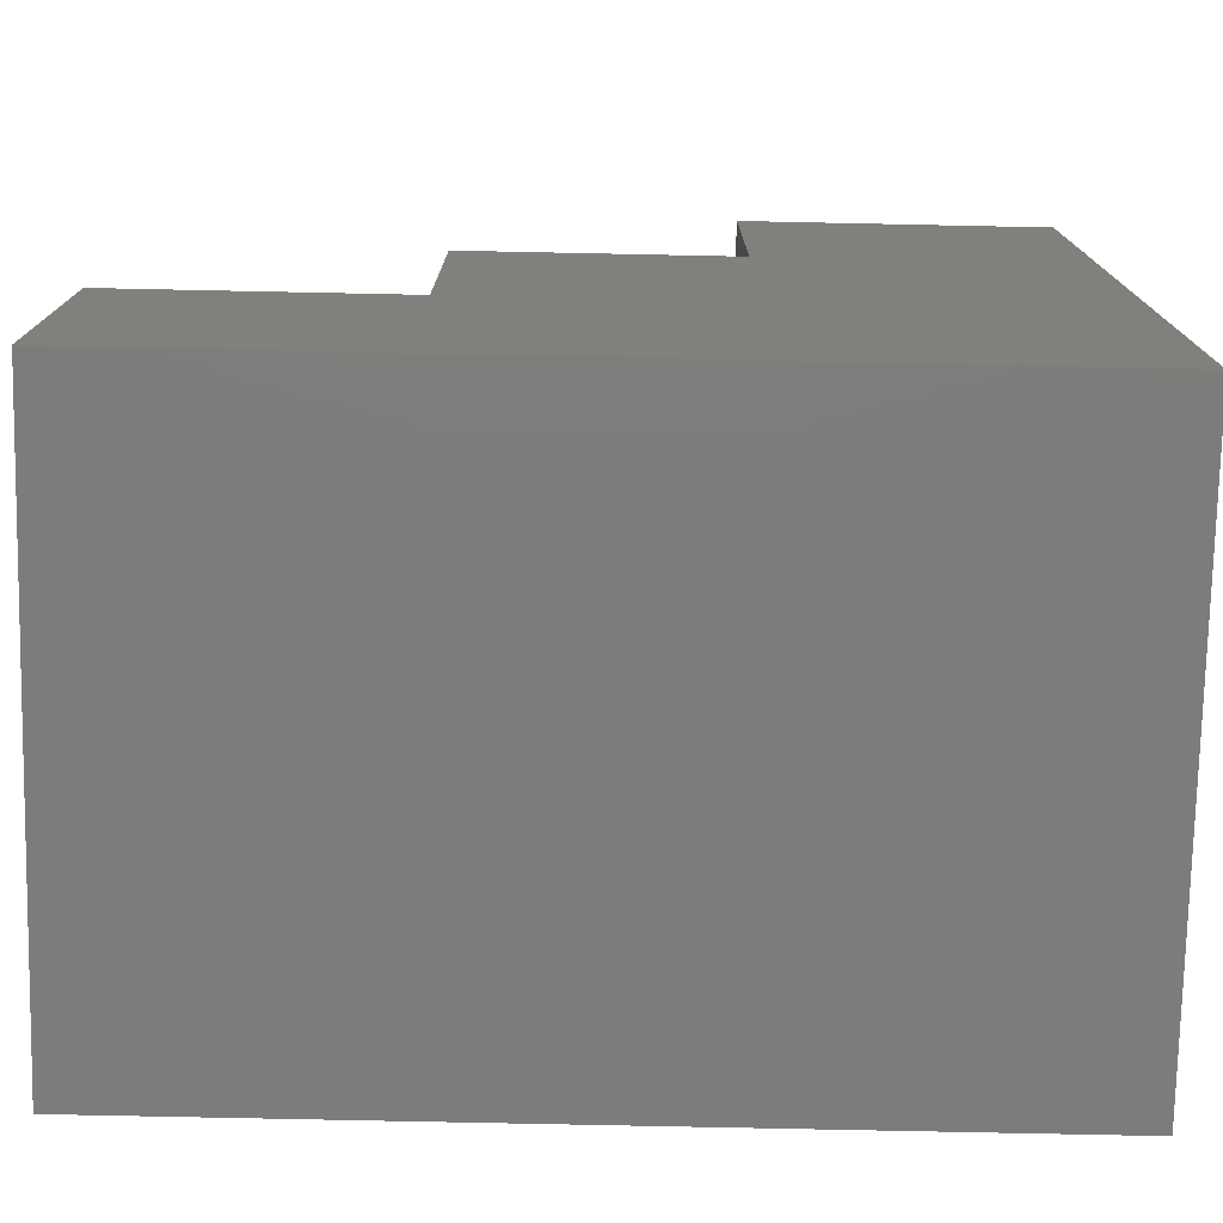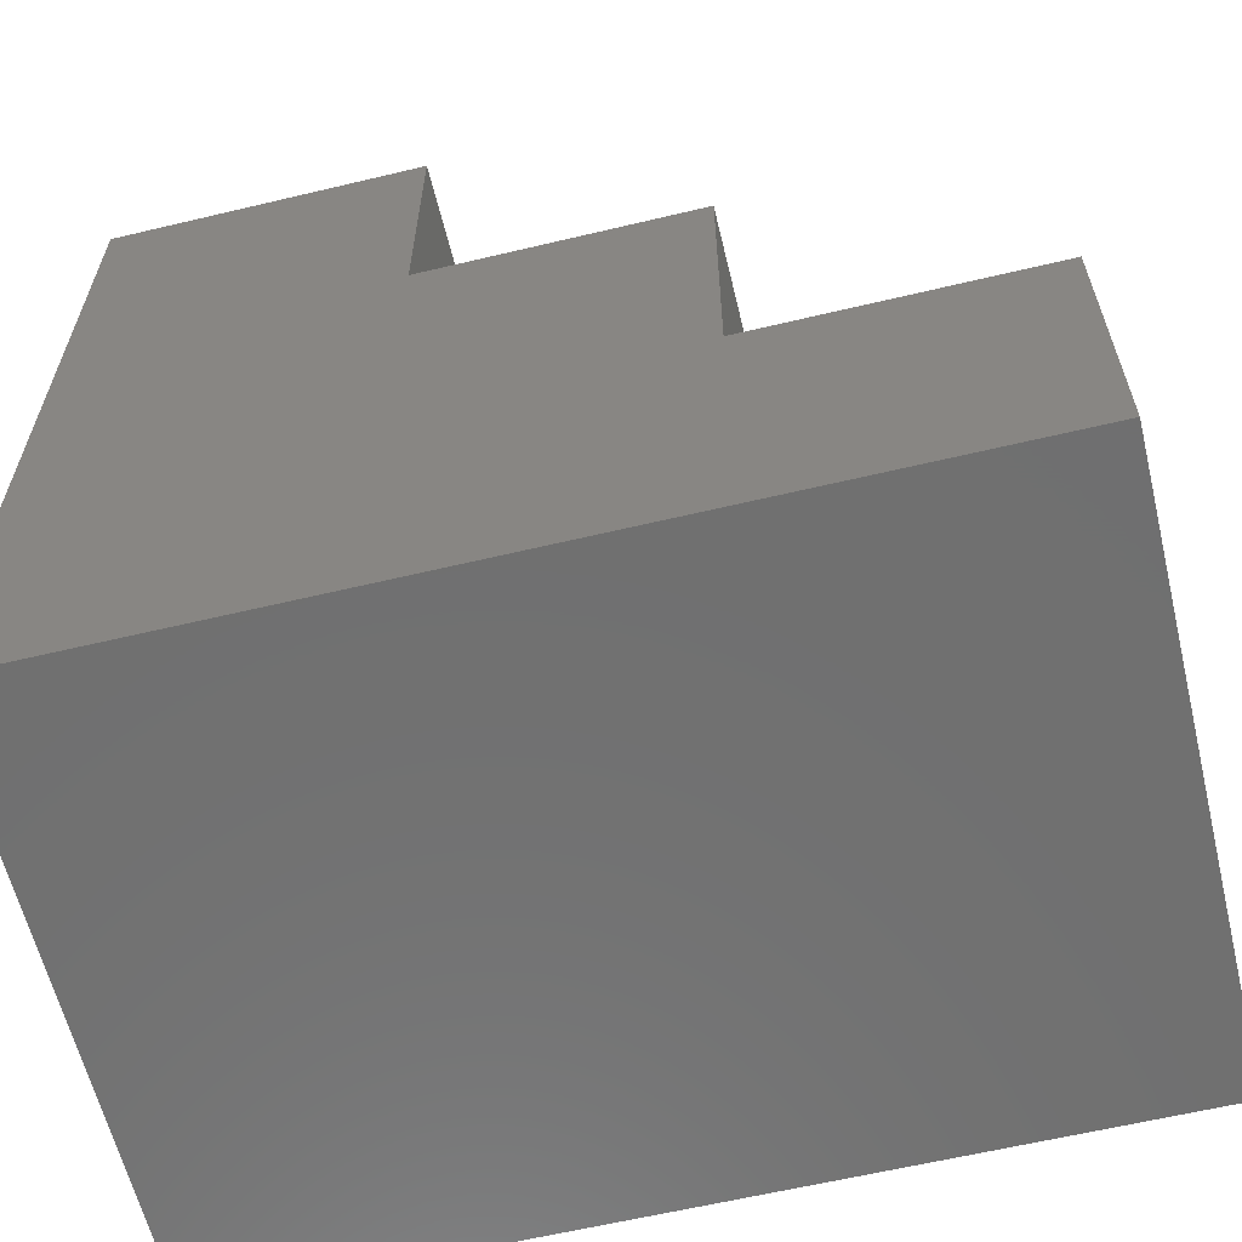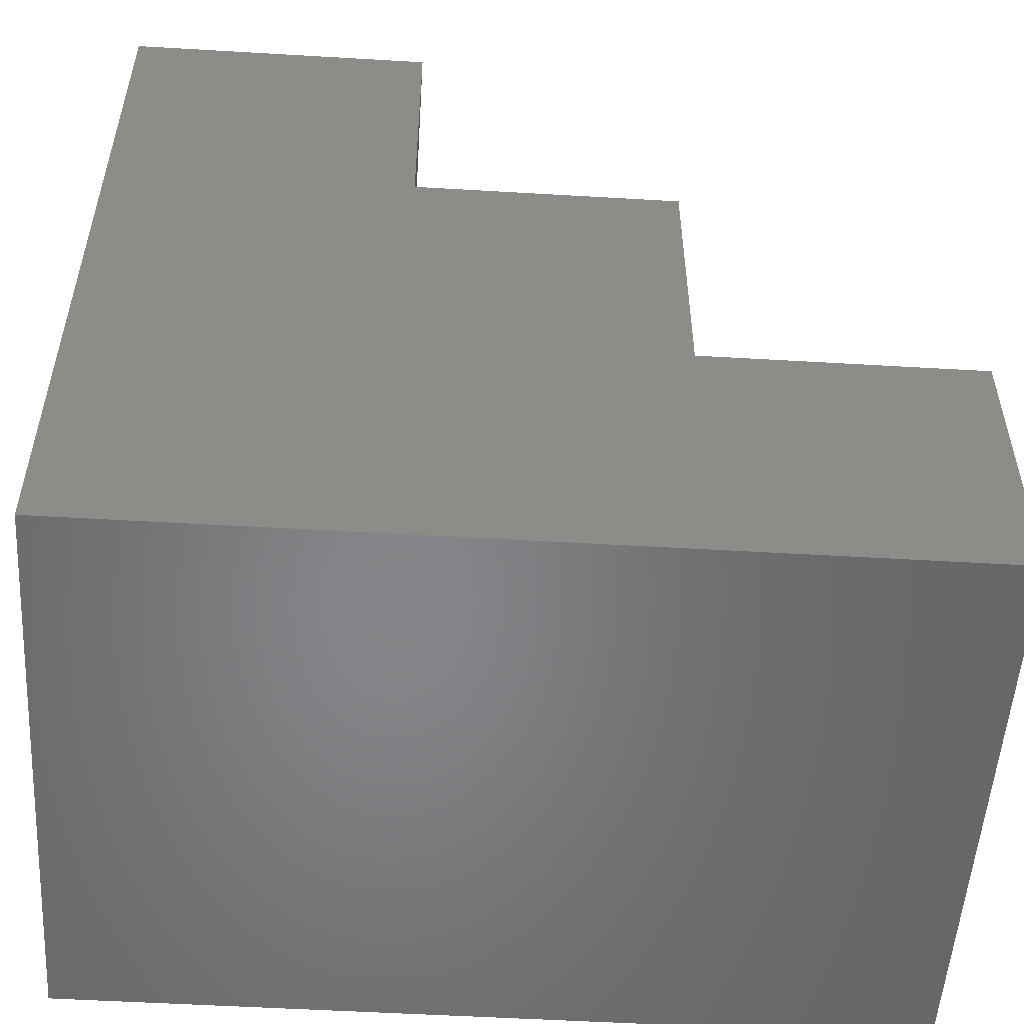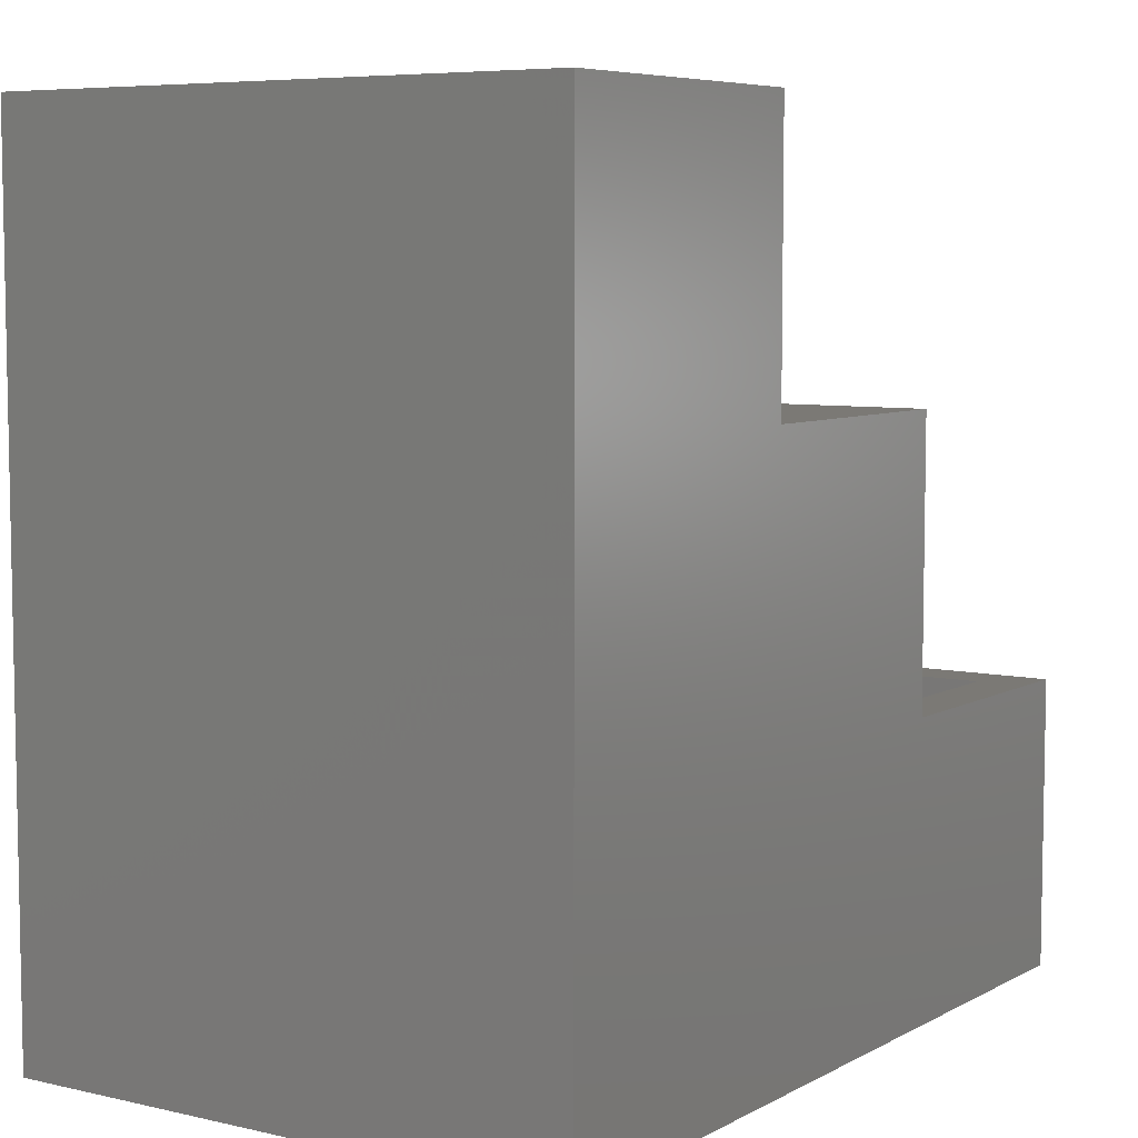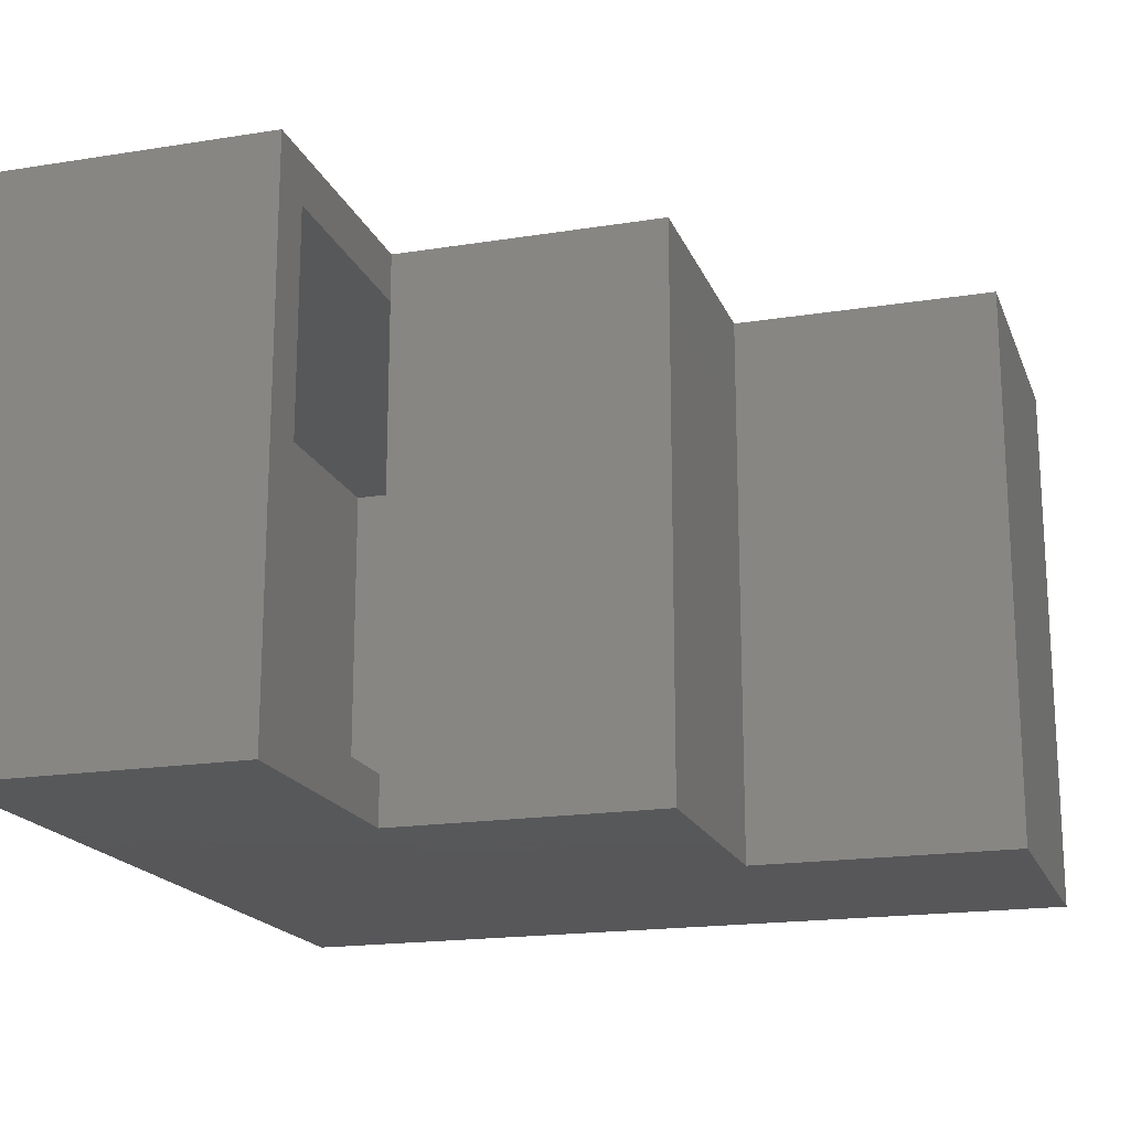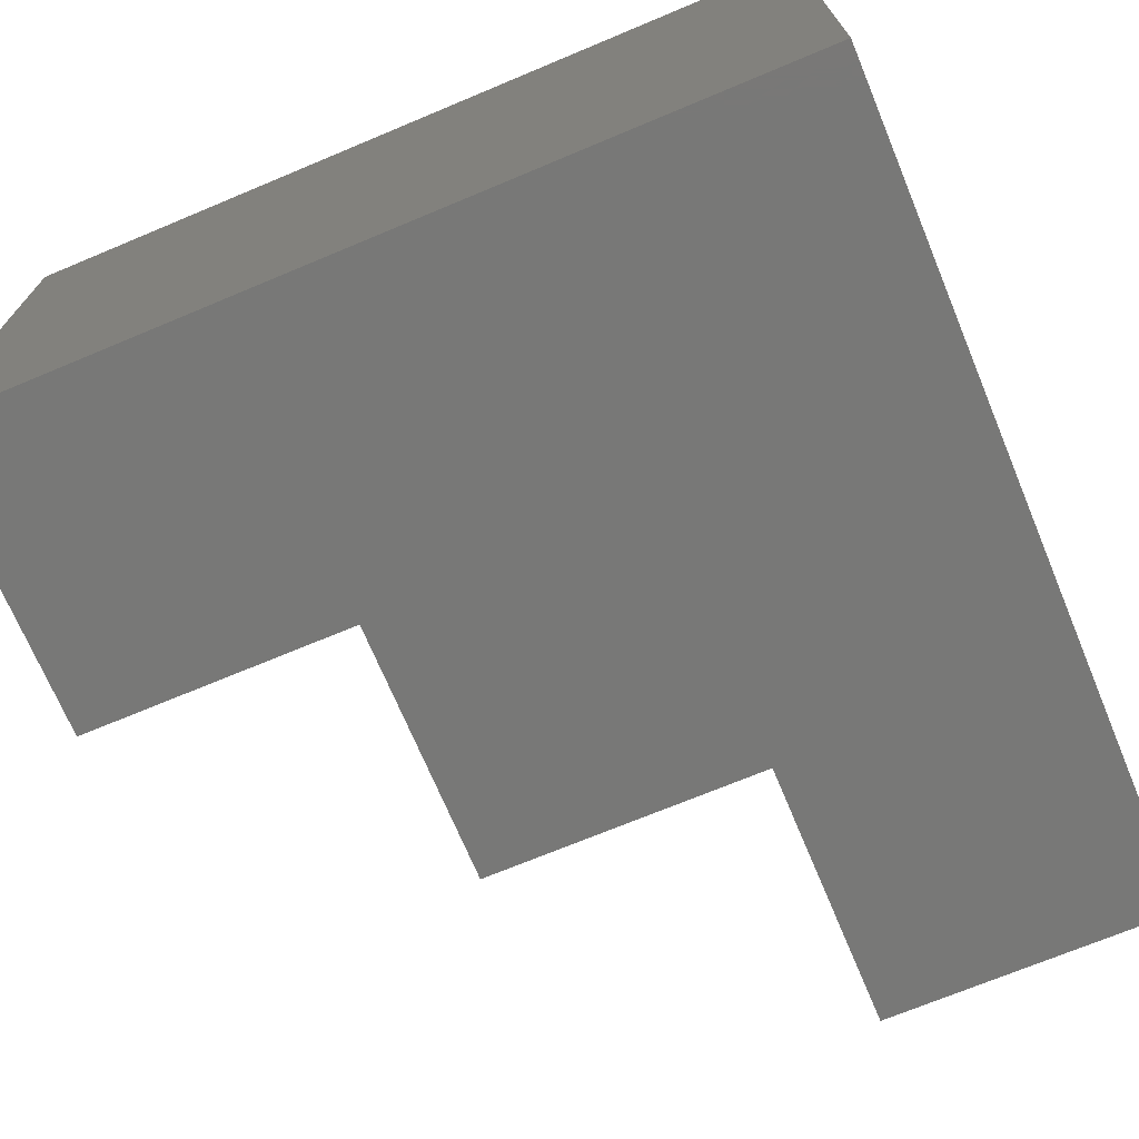
<metadata>
{"format":"stl","ext":"stl","renderer":"f3d","projection":"perspective","resolution":1024,"background":"white","views":[{"elev":-76.0,"azim":-1.2,"up":"+Z"},{"elev":-61.9,"azim":-166.4,"up":"+Z"},{"elev":-53.2,"azim":176.4,"up":"+Z"},{"elev":6.6,"azim":123.8,"up":"+Z"},{"elev":-18.2,"azim":-72.8,"up":"+Y"},{"elev":-70.9,"azim":112.7,"up":"+Y"}]}
</metadata>
<code>
# stl→obj: 34 verts, 64 faces
v 0.2839 -0.03125 0.04951
v 0.2839 -0.4688 0.04951
v 0.237 -0.03125 0.04951
v 0.237 -0.4688 0.04951
v 0.237 -0.5156 0.04951
v -0.01562 -0.5156 0.04951
v 0.03125 -0.4688 0.04951
v -0.01562 0.01562 0.04951
v 0.03125 -0.03125 0.04951
v 0.237 0.01562 0.04951
v 0.237 0.01562 0.3099
v 0.237 -0.5156 0.3099
v 0.03125 -0.03125 -0.1719
v 0.03125 -0.4688 -0.1719
v 0.7188 -0.03125 0.5156
v 0.5286 -0.03125 0.5156
v 0.7188 -0.03125 -0.1719
v 0.5286 -0.03125 0.263
v 0.2839 -0.03125 0.263
v 0.7188 -0.4688 0.5156
v 0.7188 -0.4688 -0.1719
v 0.5286 -0.4688 0.5156
v 0.5286 -0.4688 0.263
v 0.2839 -0.4688 0.263
v -0.01562 -0.5156 -0.2188
v -0.01562 0.01562 -0.2188
v 0.7656 -0.5156 -0.2188
v 0.7656 0.01562 -0.2188
v 0.7656 -0.5156 0.5625
v 0.7656 0.01562 0.5625
v 0.4817 0.01562 0.5625
v 0.4817 -0.5156 0.5625
v 0.4817 0.01562 0.3099
v 0.4817 -0.5156 0.3099
f 1 2 3
f 3 2 4
f 5 4 6
f 6 4 7
f 6 7 8
f 8 7 9
f 8 9 10
f 10 9 3
f 11 10 3
f 11 3 4
f 11 4 5
f 11 5 12
f 9 7 13
f 13 7 14
f 15 16 17
f 17 16 18
f 17 18 1
f 1 18 19
f 17 1 13
f 13 1 3
f 13 3 9
f 20 21 22
f 22 21 23
f 21 2 23
f 23 2 24
f 7 4 14
f 14 4 2
f 14 2 21
f 25 26 27
f 27 26 28
f 27 28 29
f 29 28 30
f 30 31 29
f 29 31 32
f 31 33 32
f 32 33 34
f 33 11 34
f 34 11 12
f 8 26 6
f 6 26 25
f 30 28 31
f 31 28 33
f 28 10 33
f 33 10 11
f 26 8 28
f 28 8 10
f 29 32 27
f 27 32 34
f 27 34 5
f 5 34 12
f 25 27 6
f 6 27 5
f 14 21 13
f 13 21 17
f 21 20 17
f 17 20 15
f 15 20 16
f 16 20 22
f 16 22 18
f 18 22 23
f 18 23 19
f 19 23 24
f 19 24 1
f 1 24 2

</code>
